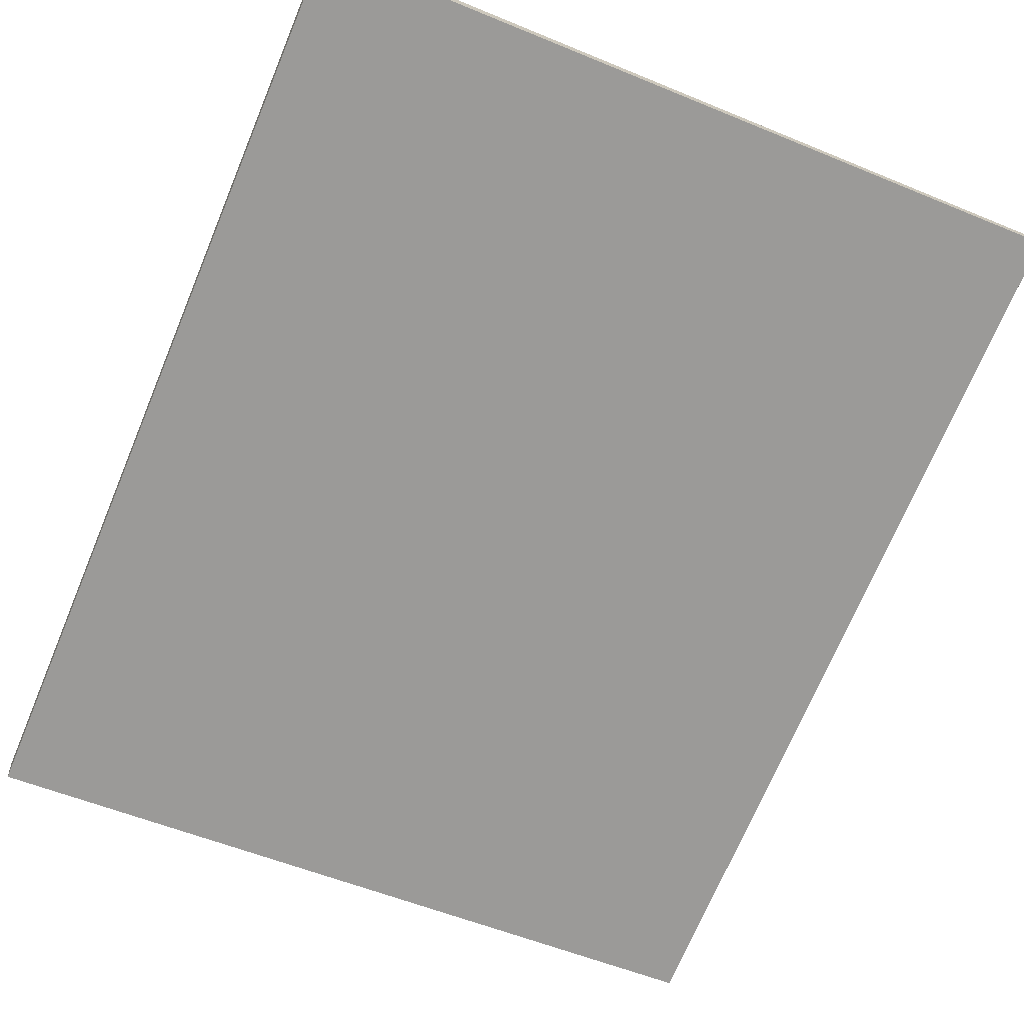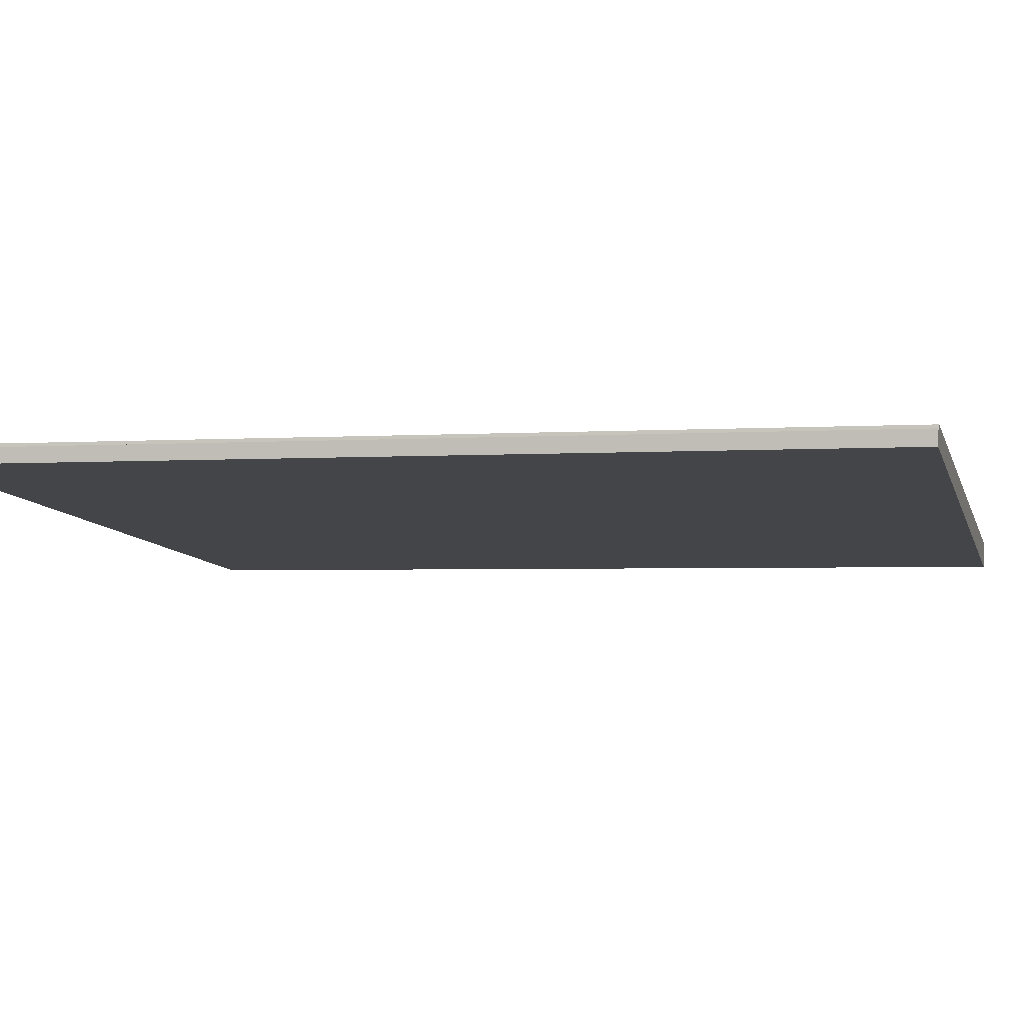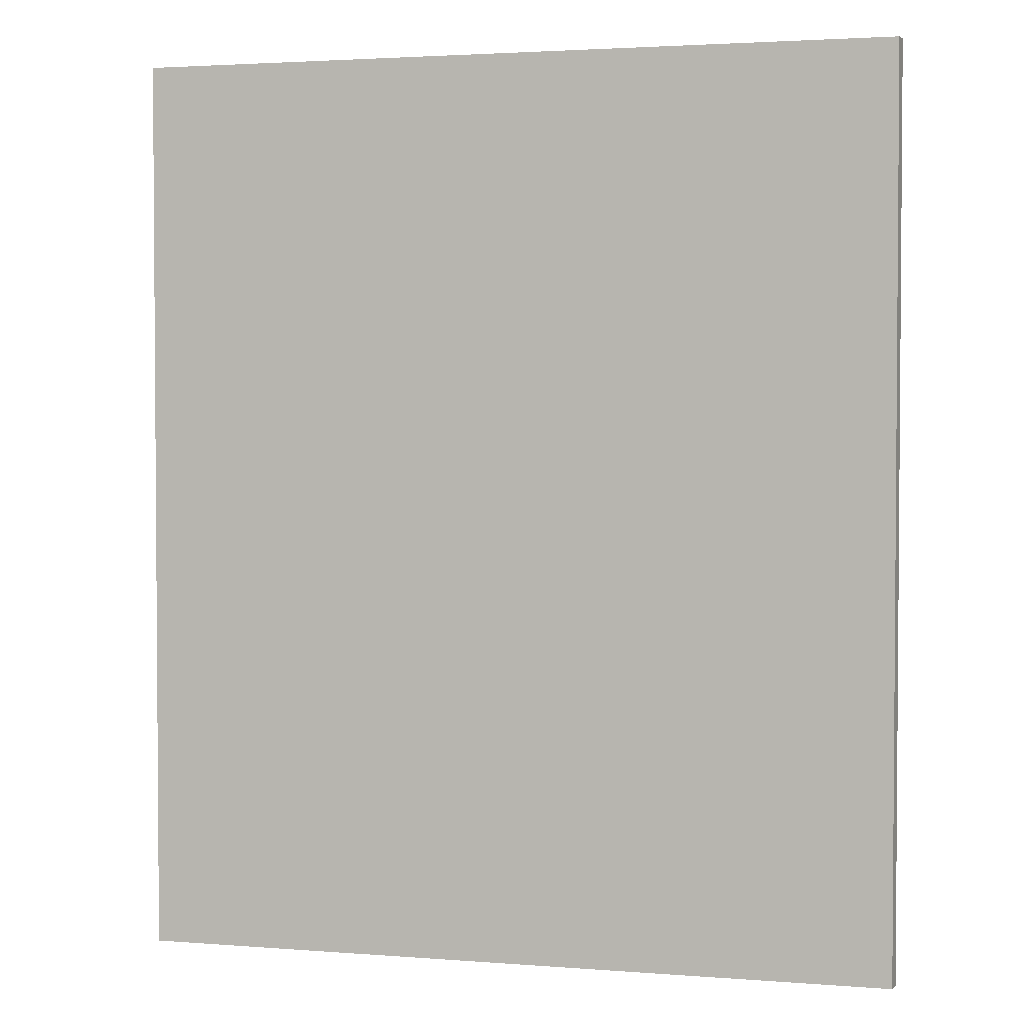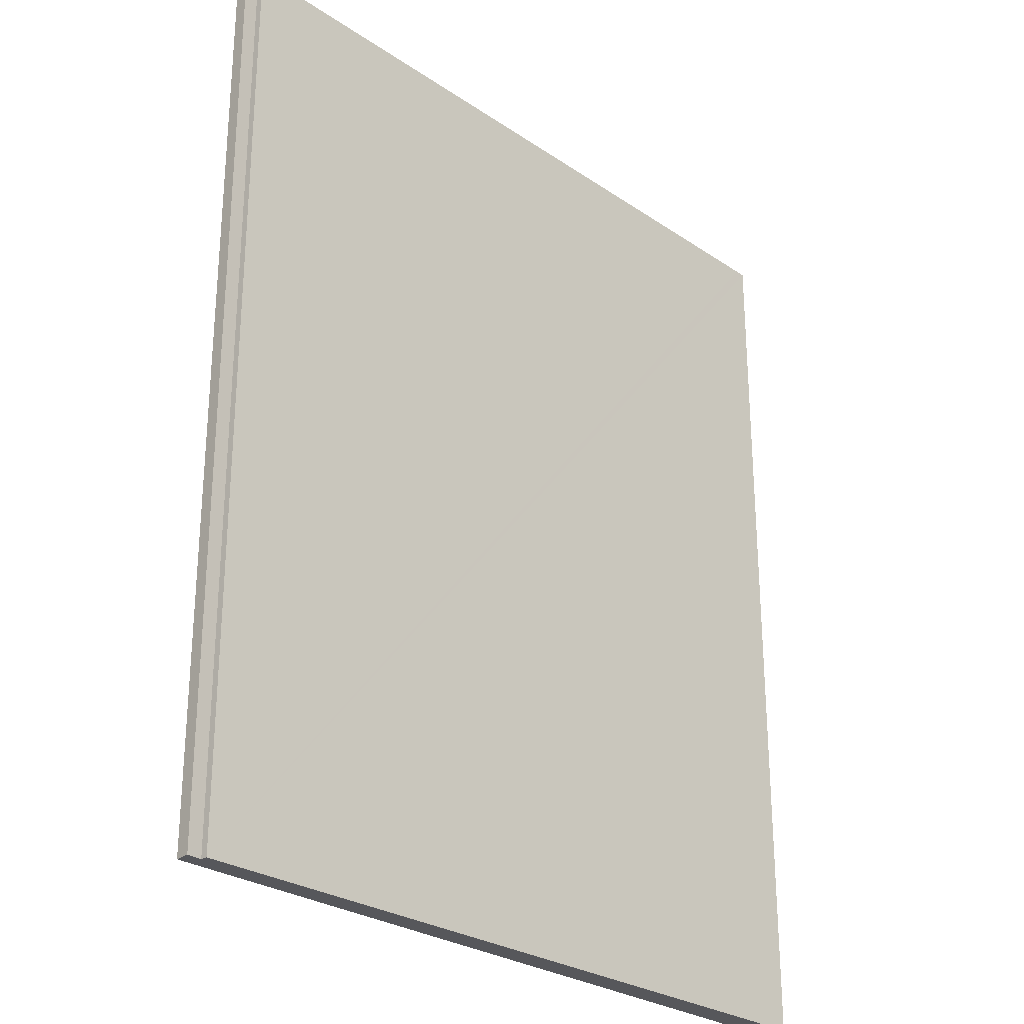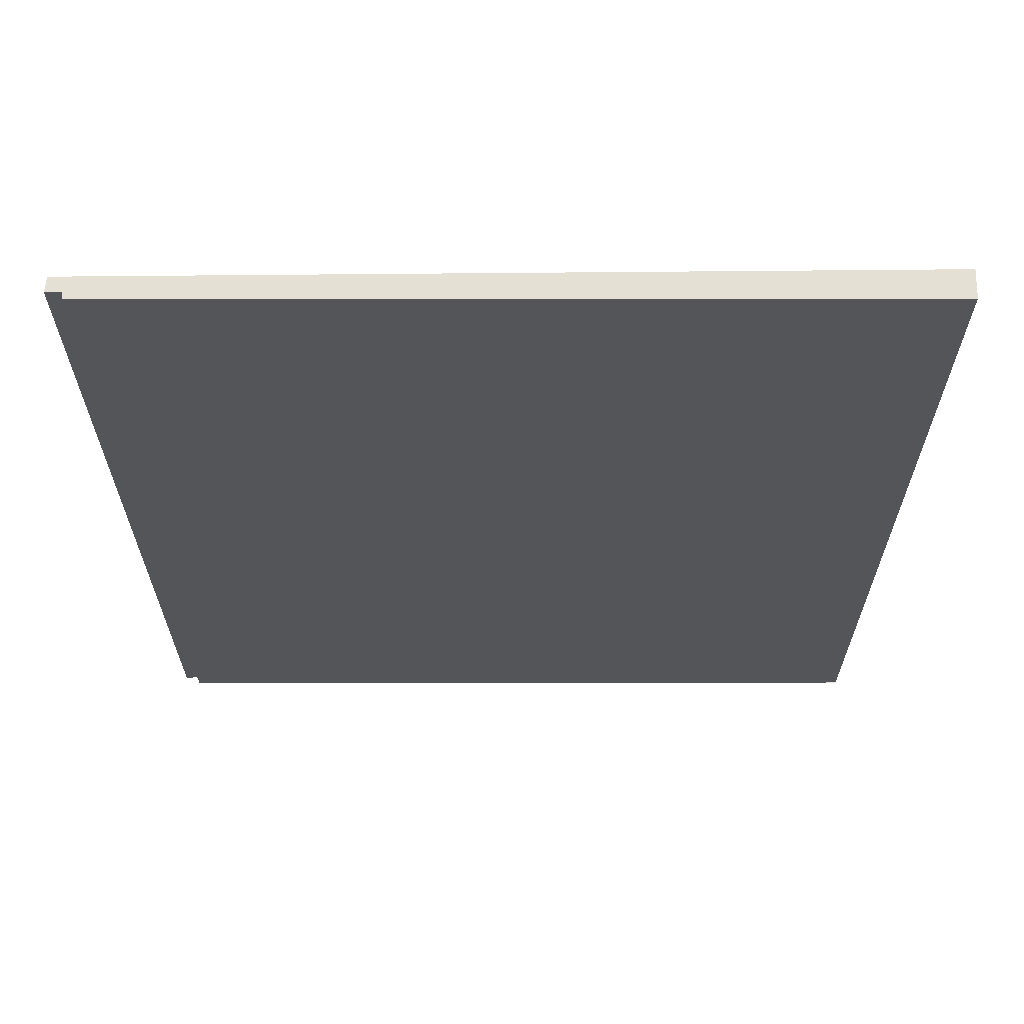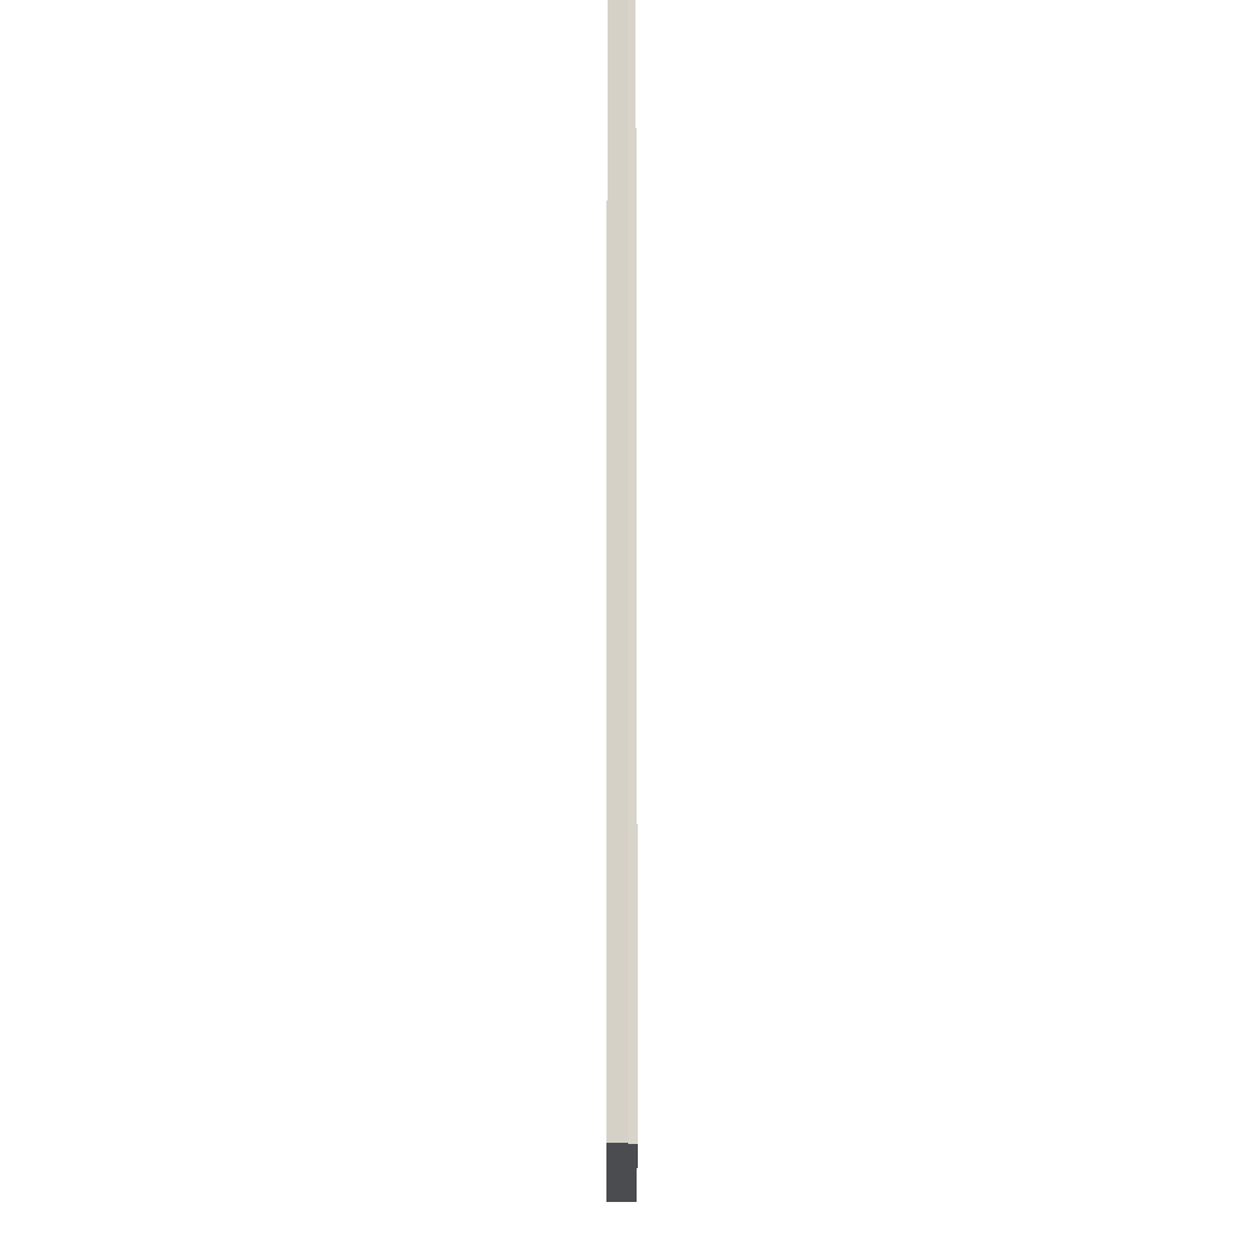
<metadata>
{"format":"obj","ext":"obj","renderer":"f3d","projection":"perspective","resolution":1024,"background":"white","views":[{"elev":-71.3,"azim":157.3,"up":"+Z"},{"elev":-2.5,"azim":-75.5,"up":"+Z"},{"elev":2.6,"azim":-158.4,"up":"+Y"},{"elev":-27.3,"azim":-40.3,"up":"+Y"},{"elev":65.6,"azim":5.7,"up":"+Y"},{"elev":-14.7,"azim":-84.0,"up":"+Y"}]}
</metadata>
<code>
v  0 14.63 -0.24
v  0.239 14.63 -0.037
v  12.22 14.63 -1.575
v  0 14.63 8.96e-16
v  0.25 14.63 0.072
v  12.09 14.63 -1.111
v  12.26 14.63 -1.129
v  0 0 0
v  0.239 2.266e-18 -0.037
v  0.25 -4.409e-18 0.072
v  12.26 6.913e-17 -1.129
v  12.09 6.803e-17 -1.111
v  0 1.47e-17 -0.24
v  12.22 9.644e-17 -1.575
g defaultobject
f 1 2 3
f 2 1 4
f 3 2 5
f 3 5 6
f 3 6 7
f 8 2 4
f 2 8 9
f 10 6 5
f 6 10 7
f 7 10 11
f 11 10 12
f 9 5 2
f 5 9 10
f 13 4 1
f 4 13 8
f 11 3 7
f 3 11 14
f 14 1 3
f 1 14 13
f 12 14 11
f 14 12 10
f 14 10 9
f 14 9 13
f 13 9 8

</code>
